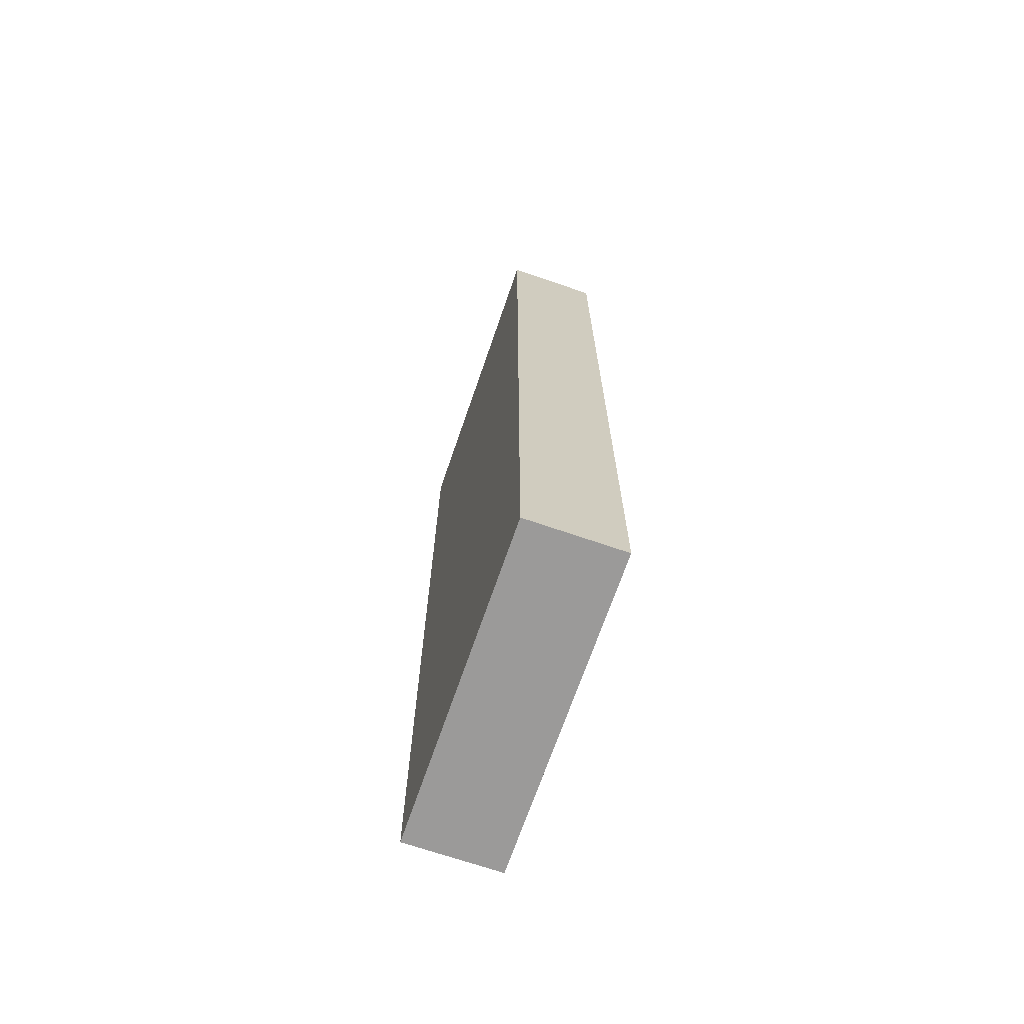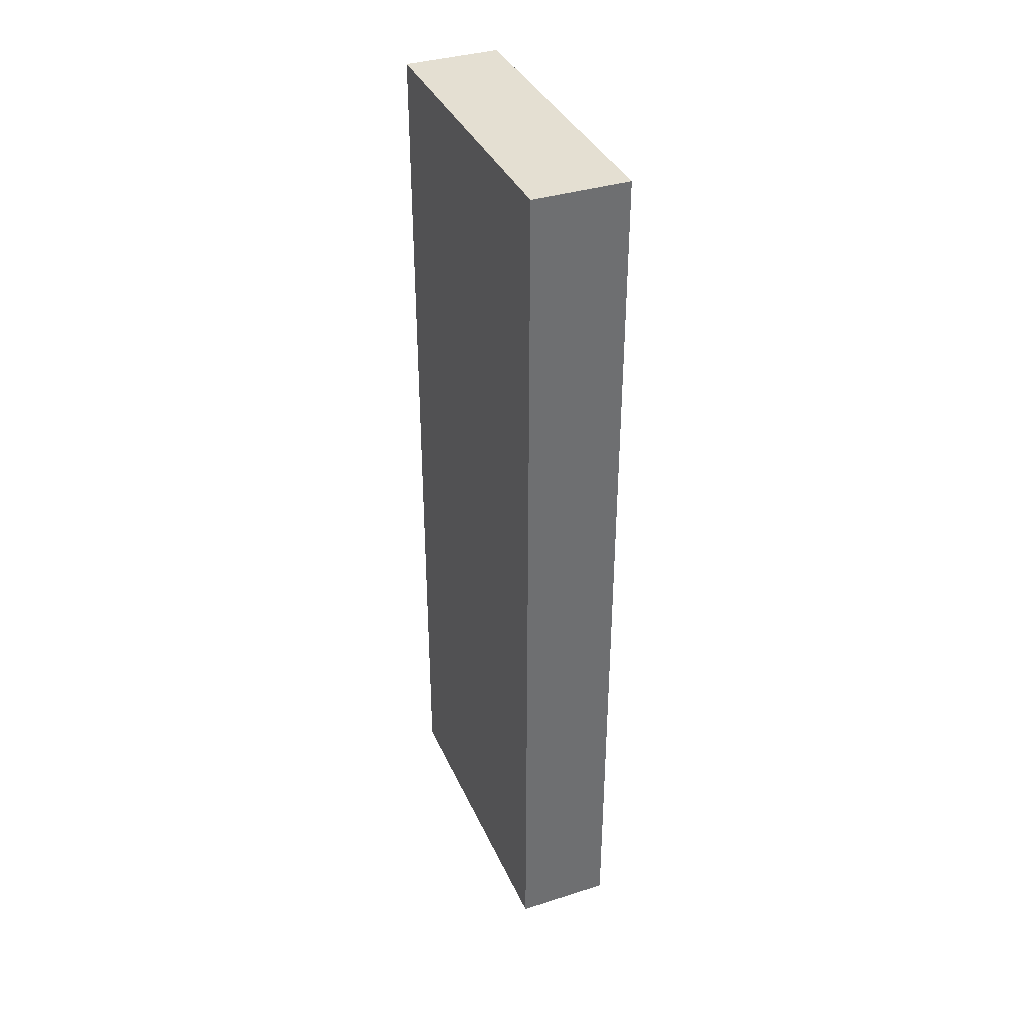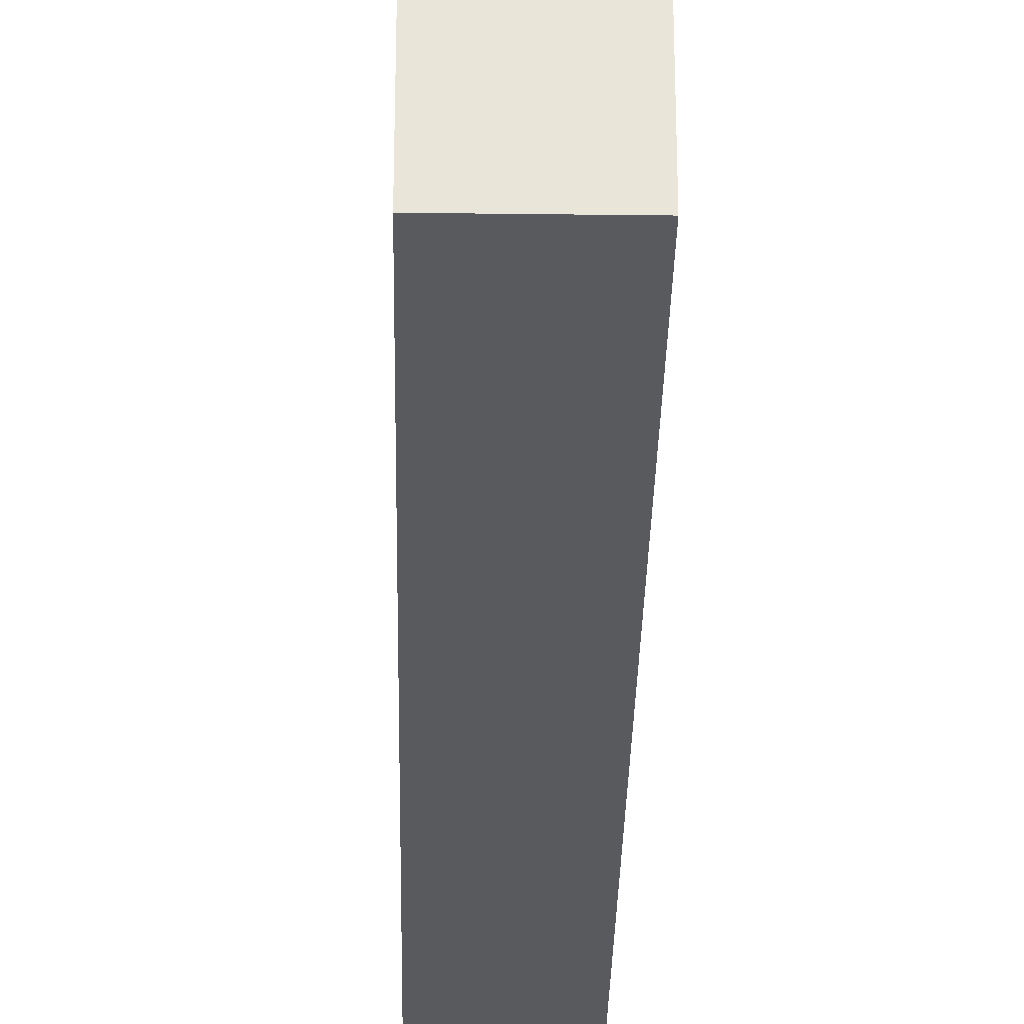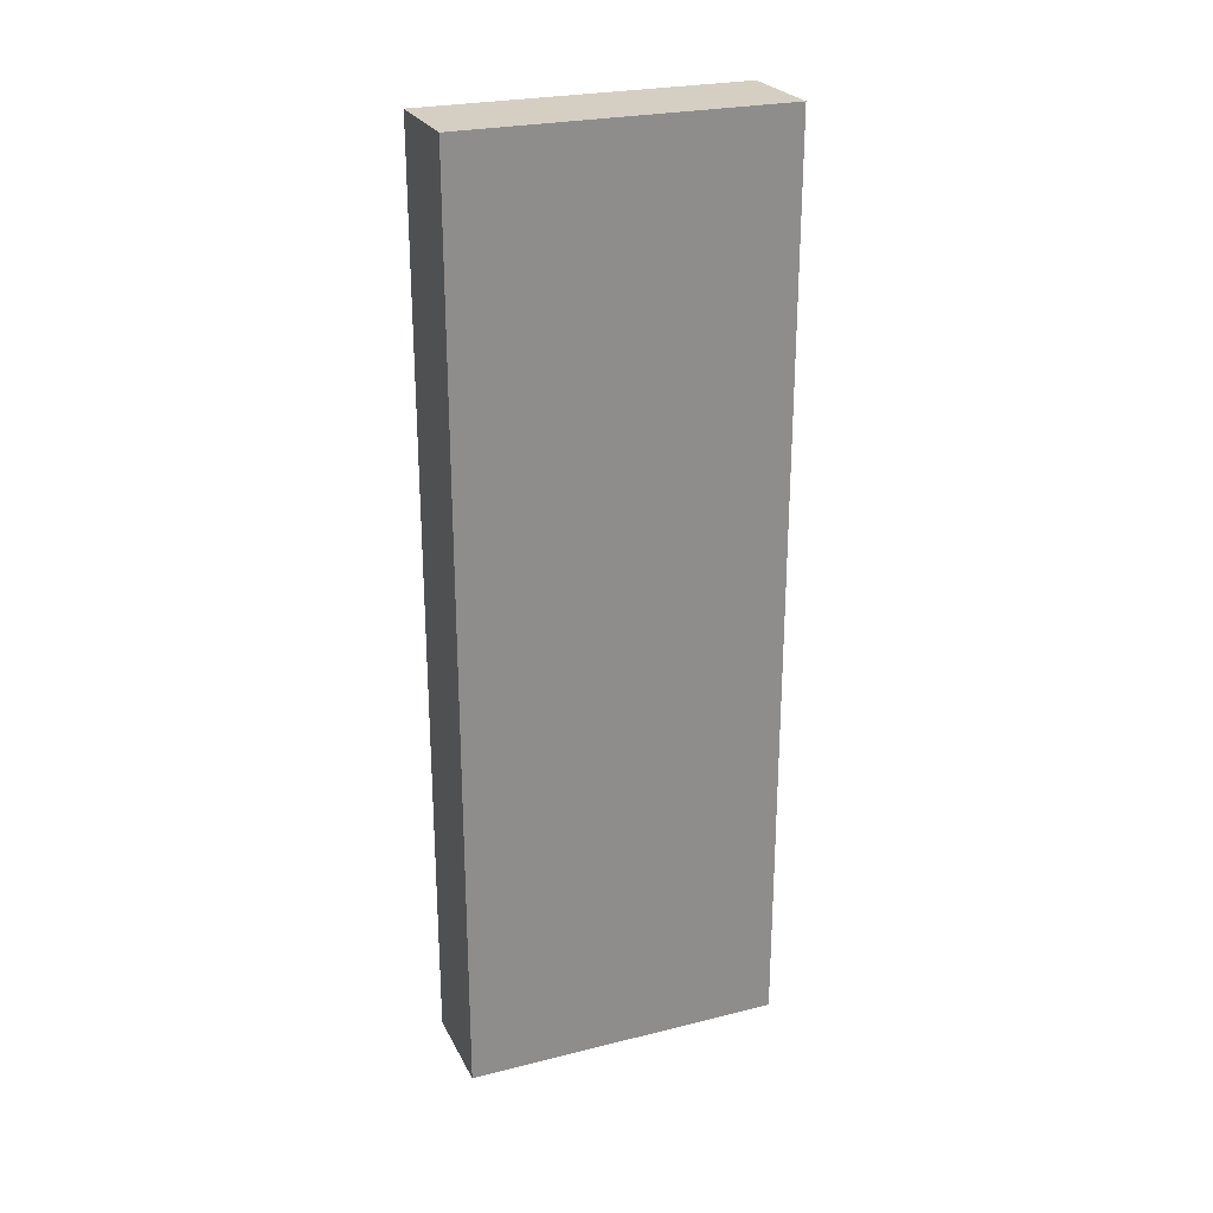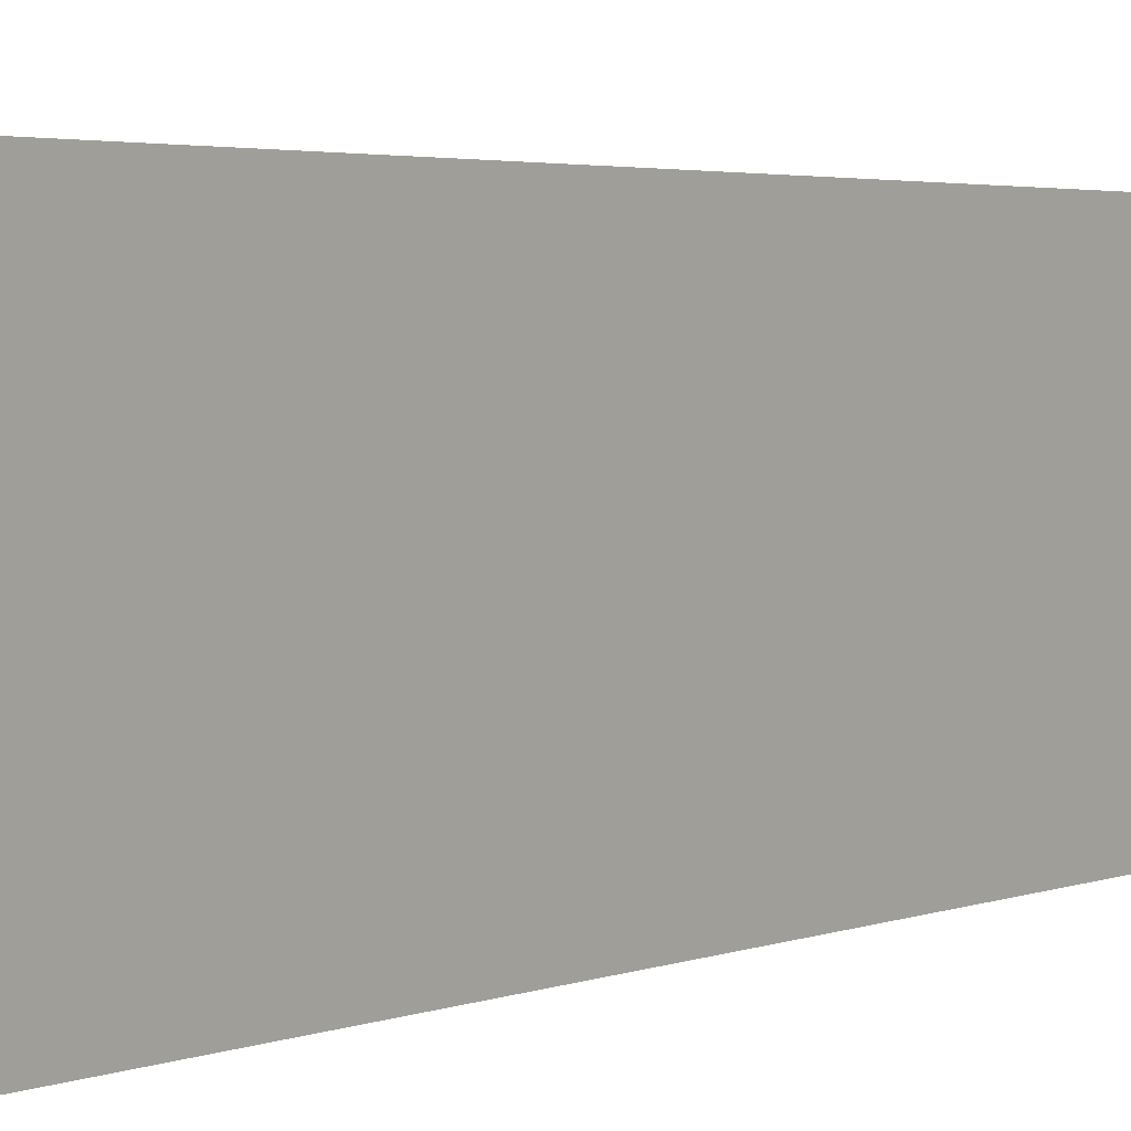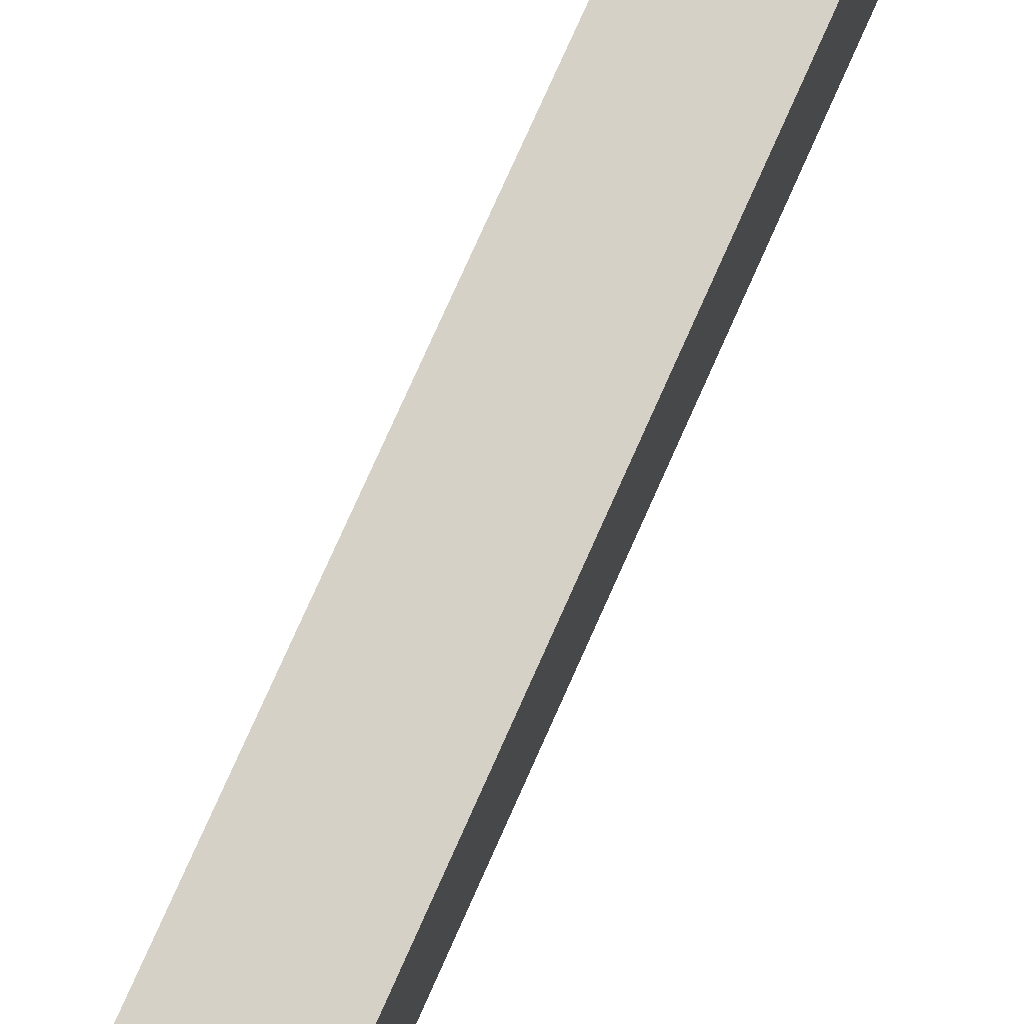
<metadata>
{"format":"obj","ext":"obj","renderer":"f3d","projection":"perspective","resolution":1024,"background":"white","views":[{"elev":-69.5,"azim":161.0,"up":"+Y"},{"elev":36.9,"azim":-22.1,"up":"+Y"},{"elev":-31.1,"azim":179.0,"up":"+Z"},{"elev":25.4,"azim":-111.8,"up":"+Y"},{"elev":2.9,"azim":-144.2,"up":"+Z"},{"elev":79.5,"azim":24.2,"up":"+Z"}]}
</metadata>
<code>
v 9 10 0
v 9 12.87 0
v 9 12.87 1
v 9 10 1
v 8.7 10 0
v 9 10 0
v 9 10 1
v 8.7 10 1
v 8.7 12.87 0
v 8.7 10 0
v 8.7 10 1
v 8.7 12.87 1
v 9 12.87 0
v 8.7 12.87 0
v 8.7 12.87 1
v 9 12.87 1
v 9 12.87 1
v 8.7 12.87 1
v 8.7 10 1
v 9 10 1
v 8.7 12.87 0
v 9 12.87 0
v 9 10 0
v 8.7 10 0
g ff893406-e33d-11ea-84a1-54bf646e7e1f
f 1 2 4
f 4 2 3
g ff8a4580-e33d-11ea-8157-54bf646e7e1f
f 5 6 8
f 8 6 7
g ff8b08de-e33d-11ea-8b0a-54bf646e7e1f
f 9 10 12
f 12 10 11
g ff8bcc34-e33d-11ea-887e-54bf646e7e1f
f 13 14 16
f 16 14 15
g ff8c8f90-e33d-11ea-8b05-54bf646e7e1f
f 17 18 20
f 20 18 19
g ff8d52ec-e33d-11ea-bcbb-54bf646e7e1f
f 21 22 24
f 24 22 23

</code>
